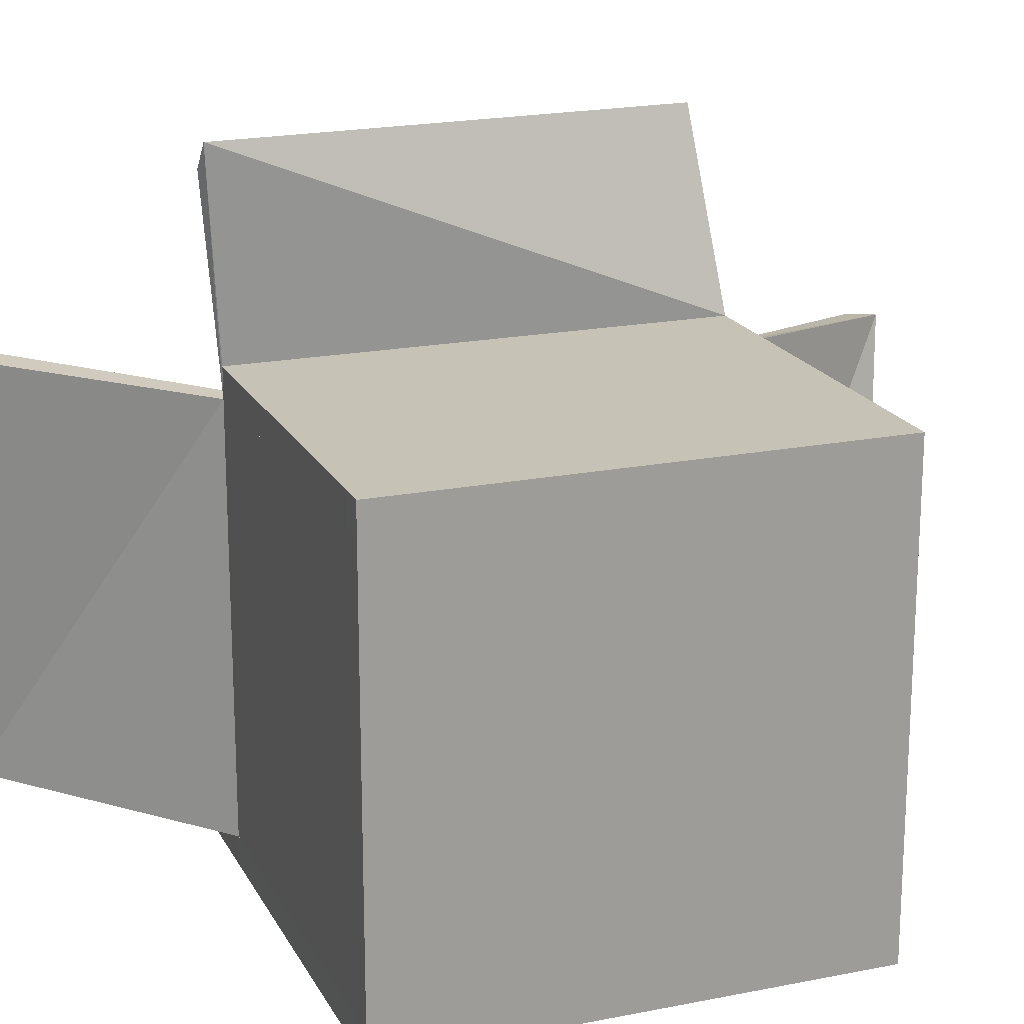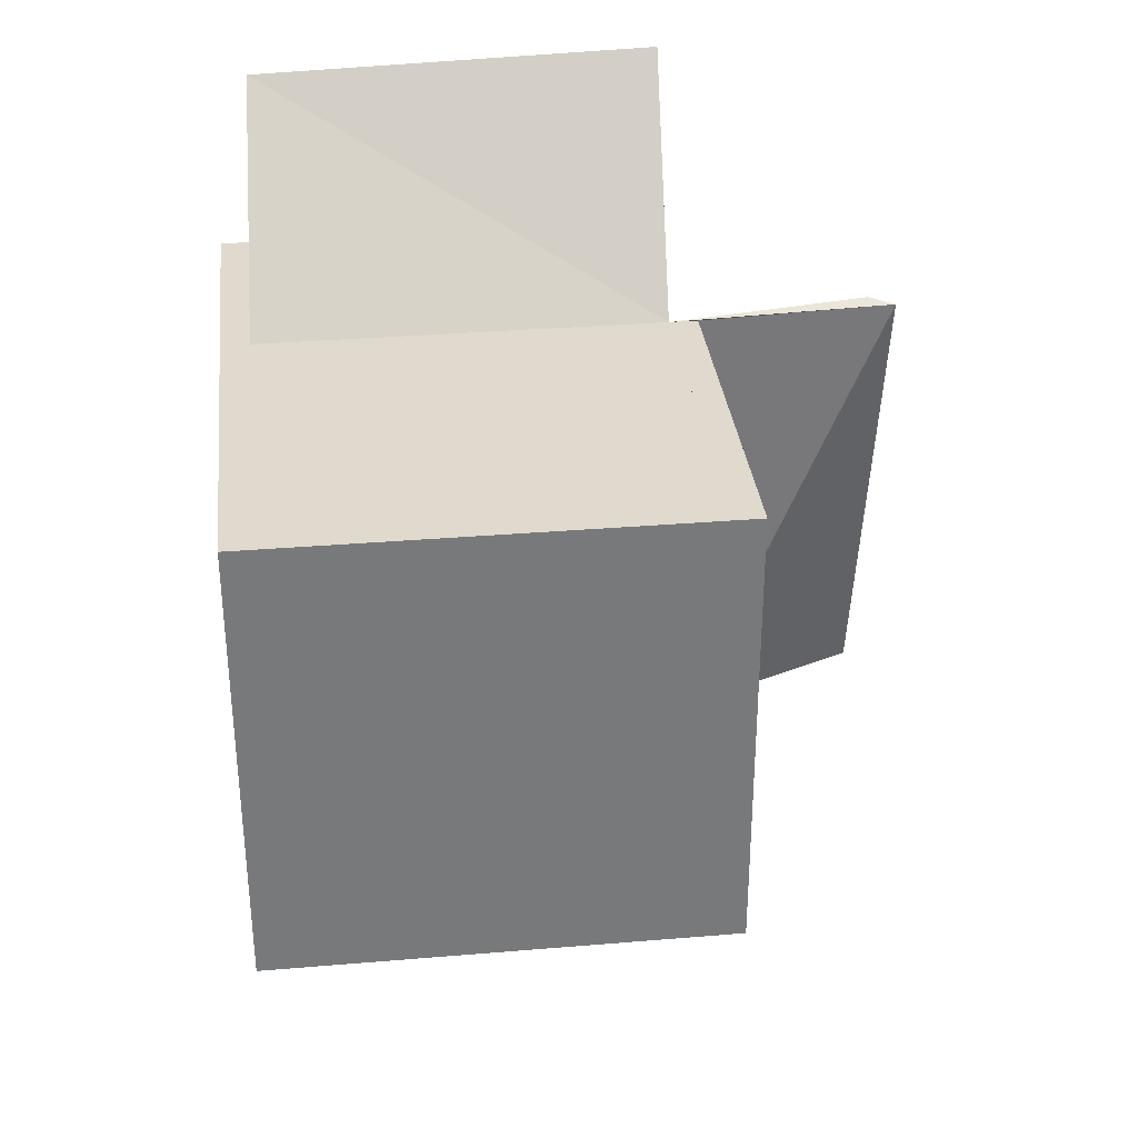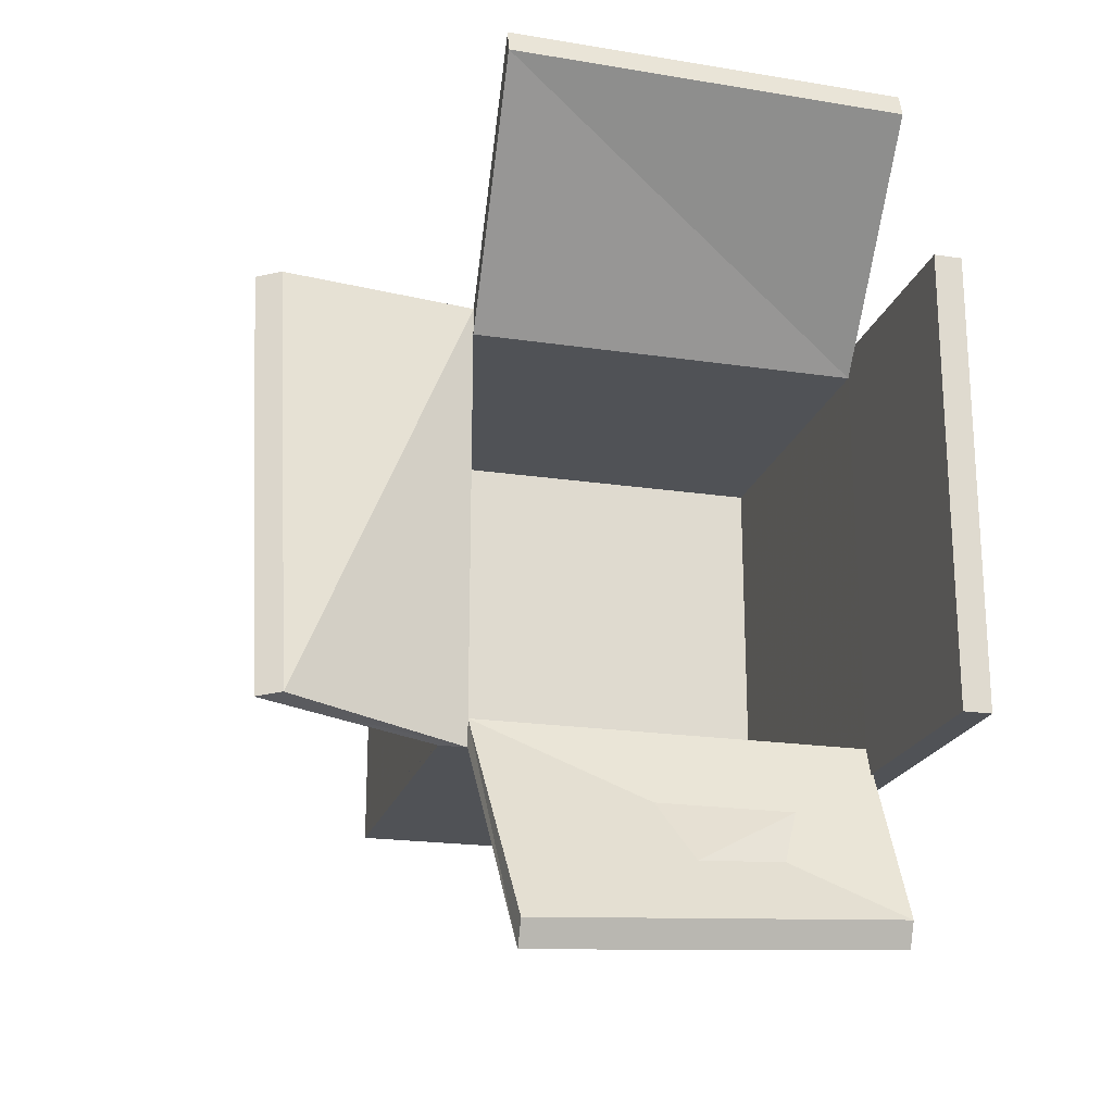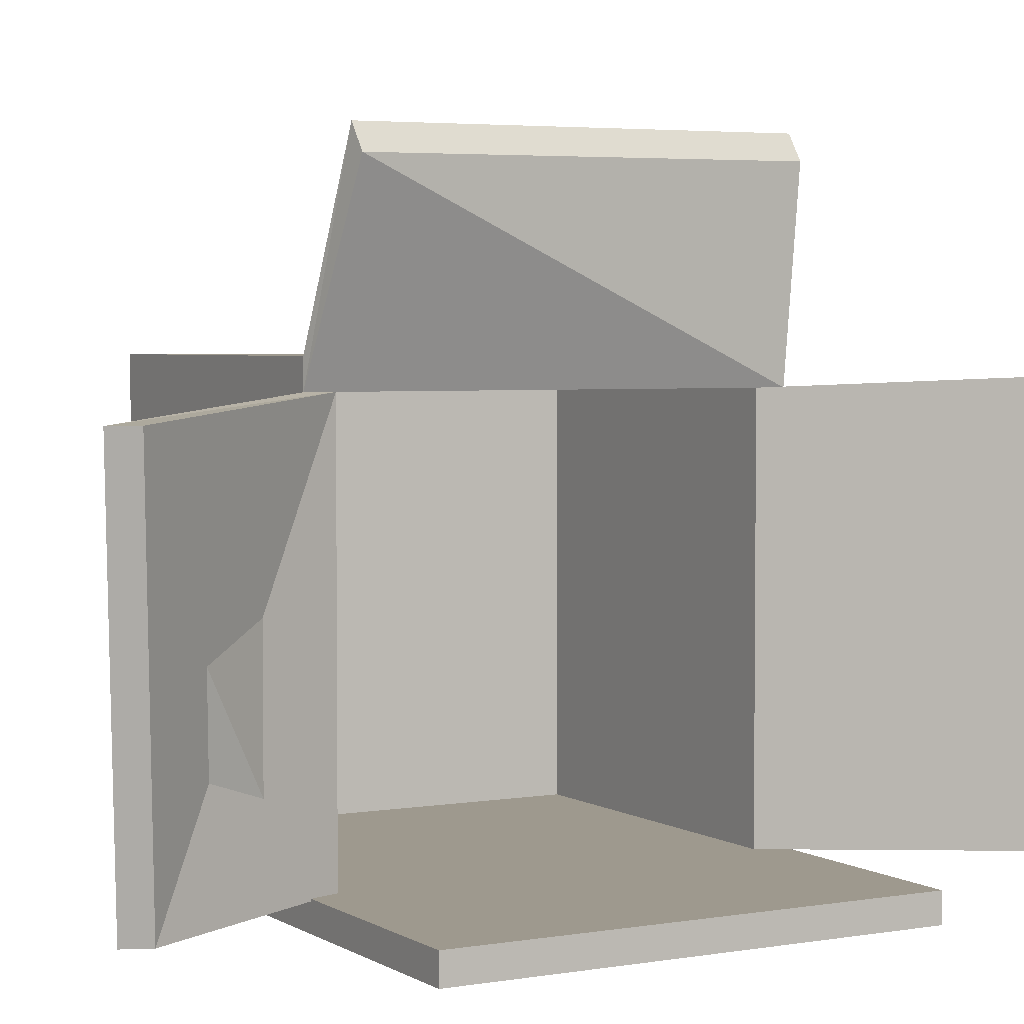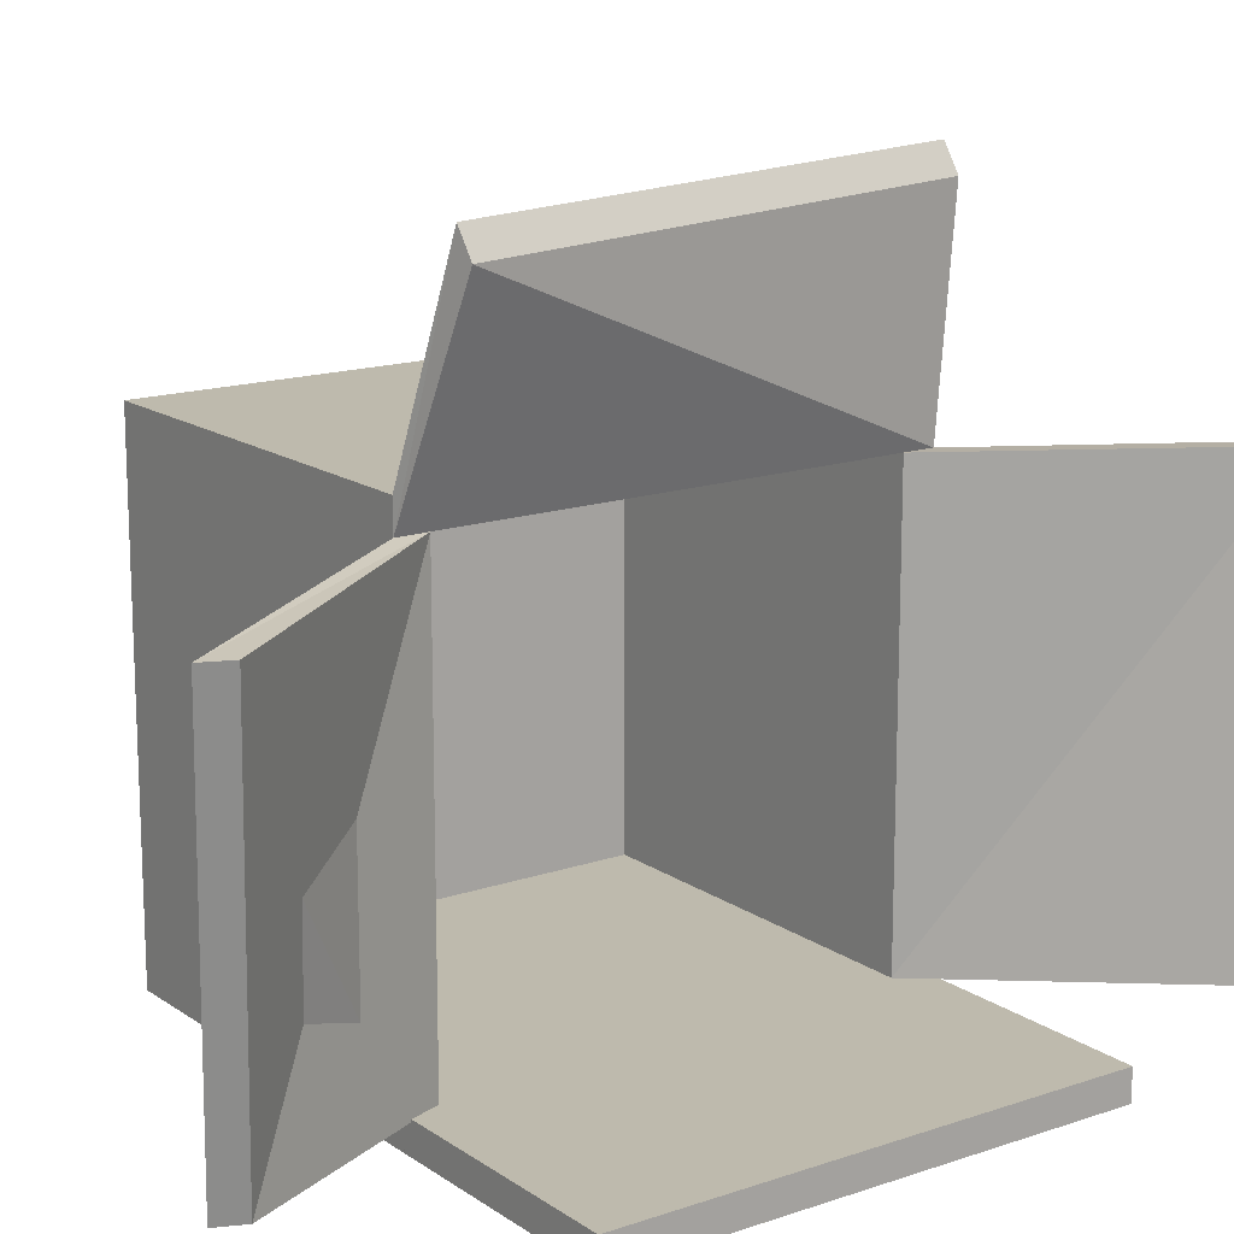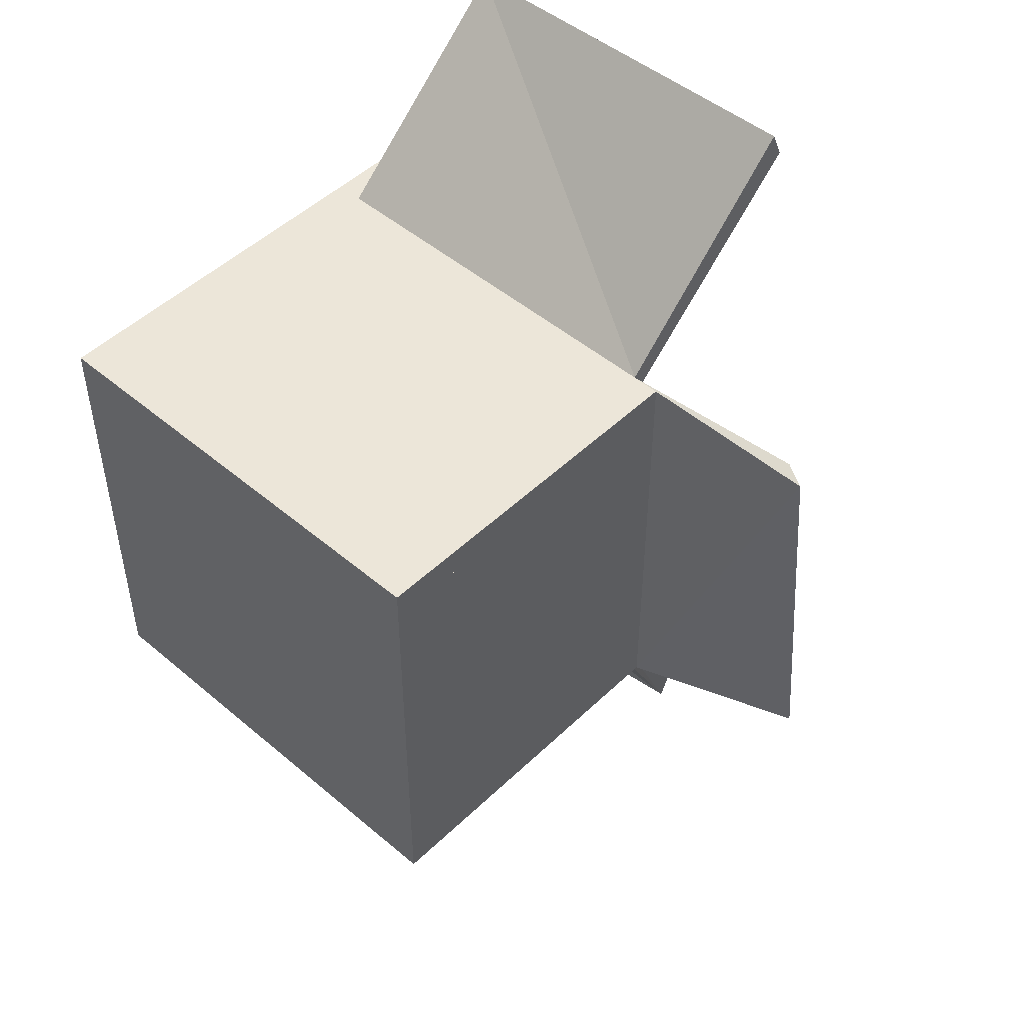
<metadata>
{"format":"obj","ext":"obj","renderer":"f3d","projection":"perspective","resolution":1024,"background":"white","views":[{"elev":19.1,"azim":69.4,"up":"+Y"},{"elev":32.8,"azim":83.4,"up":"+Z"},{"elev":-20.8,"azim":-105.0,"up":"+Z"},{"elev":3.5,"azim":-119.3,"up":"+Y"},{"elev":15.4,"azim":-125.7,"up":"+Y"},{"elev":48.8,"azim":133.3,"up":"+Z"}]}
</metadata>
<code>
g default
v -3.532 5.32 11.69
v -3.532 5.32 -11.53
v 13.72 5.32 -10.09
v 13.72 5.32 10.25
v -3.532 5.32 -10.09
v -3.532 -15.02 -10.09
v 13.72 -15.02 -10.09
v -3.532 -15.02 -11.53
v -3.532 -15.02 11.69
v 13.72 -15.02 10.25
v -3.532 -15.02 10.25
v -3.532 5.32 10.25
v 15.04 -15.02 10.25
v 15.04 -15.02 -10.09
v 15.04 5.32 -10.09
v 15.04 5.32 10.25
v 13.72 6.758 10.25
v 15.04 6.758 10.25
v 15.04 5.32 11.69
v 15.04 -15.02 11.69
v 13.72 -15.02 11.69
v 13.72 5.32 11.69
v 13.72 -15.02 11.69
v 15.04 -15.02 11.69
v 15.04 -16.45 10.25
v 15.04 -16.45 -10.09
v 13.72 -16.45 -10.09
v 13.72 -16.45 10.25
v 13.72 -16.45 -10.09
v 15.04 -16.45 -10.09
v 15.04 -15.02 -11.53
v 15.04 5.32 -11.53
v 13.72 5.32 -11.53
v 13.72 -15.02 -11.53
v 13.72 5.32 -11.53
v 15.04 5.32 -11.53
v 15.04 6.758 -10.09
v 15.04 6.758 10.25
v 13.72 6.758 10.25
v 13.72 6.758 -10.09
v 15.04 6.758 -11.53
v 13.72 6.758 -11.53
v -3.532 6.758 -10.09
v -3.532 5.32 -10.09
v 15.04 -16.45 -11.53
v 13.72 -16.45 -11.53
v -3.532 -15.02 -11.53
v -3.532 -15.02 -10.09
v 15.04 -16.45 11.69
v 13.72 -16.45 11.69
v -3.532 -16.45 10.25
v -3.532 -15.02 10.25
v 15.04 6.758 11.69
v 13.72 6.758 11.69
v -3.532 5.32 11.69
v -3.532 5.32 10.25
v -3.532 -15.02 11.69
v -3.532 -16.45 11.69
v -3.532 5.32 11.69
v -3.532 -15.02 11.69
v -13.22 5.943 20.96
v -3.532 6.758 10.25
v -3.532 6.758 11.69
v -3.532 6.758 -11.53
v -3.532 6.758 11.69
v -6.956 14.7 -10.56
v -3.532 5.32 -11.53
v -3.532 6.758 -11.53
v -3.532 -15.02 -11.53
v -3.532 5.32 -11.53
v -6.726 -15.7 -19.32
v -3.532 -16.45 -10.09
v -3.532 -16.45 -11.53
v -3.532 -16.45 11.69
v -3.532 -16.45 -11.53
v -15.04 -15.02 -11.53
v -15.04 -15.02 11.69
v -15.04 -16.45 11.69
v -15.04 -16.45 -11.53
v -6.261 15.95 -10.69
v -2.981 16.45 12.29
v -3.676 15.2 12.41
v -12.68 5.879 22.29
v -13.22 -14.44 21.52
v -13.76 -14.37 20.19
v -6.137 -15.71 -20.63
v -9.454 4.29 -22.29
v -10.04 4.3 -20.98
g box
f 1 2 3 4
f 5 6 7 3
f 8 9 10 7
f 11 12 4 10
f 4 3 7 10
f 13 14 15 16
f 17 18 16 4
f 19 20 13 16
f 20 21 10 13
f 20 19 22 21
f 23 24 13 10
f 25 26 14 13
f 26 27 7 14
f 26 25 28 27
f 29 30 14 7
f 31 32 15 14
f 32 33 3 15
f 32 31 34 33
f 35 36 15 3
f 37 38 16 15
f 38 39 4 16
f 38 37 40 39
f 36 41 37 15
f 41 42 40 37
f 43 44 3 40
f 42 41 36 35
f 30 45 31 14
f 45 46 34 31
f 47 48 7 34
f 46 45 30 29
f 24 49 25 13
f 49 50 28 25
f 51 52 10 28
f 50 49 24 23
f 18 53 19 16
f 53 54 22 19
f 55 56 4 22
f 54 53 18 17
f 52 57 23 10
f 57 58 50 23
f 58 51 28 50
f 58 57 52 51
f 12 59 22 4
f 59 60 21 22
f 60 11 10 21
f 61 12 11
f 56 62 17 4
f 62 63 54 17
f 63 55 22 54
f 63 62 56 55
f 2 64 40 3
f 64 65 39 40
f 65 1 4 39
f 66 2 1
f 44 67 35 3
f 67 68 42 35
f 68 43 40 42
f 68 67 44 43
f 6 69 34 7
f 69 70 33 34
f 70 5 3 33
f 71 6 5
f 48 72 29 7
f 72 73 46 29
f 73 47 34 46
f 73 72 48 47
f 9 74 28 10
f 74 75 27 28
f 75 8 7 27
f 76 77 9 8
f 77 78 74 9
f 78 79 75 74
f 79 76 8 75
f 79 78 77 76
f 80 64 2
f 81 65 64
f 81 1 65
f 81 80 66 82
f 61 83 59 12
f 84 60 59
f 84 85 11 60
f 84 83 61 85
f 86 69 6
f 87 70 69
f 87 5 70
f 87 86 71 88
f 1 82 66
f 81 82 1
f 2 66 80
f 64 80 81
f 11 85 61
f 59 83 84
f 5 88 71
f 87 88 5
f 6 71 86
f 69 86 87

</code>
